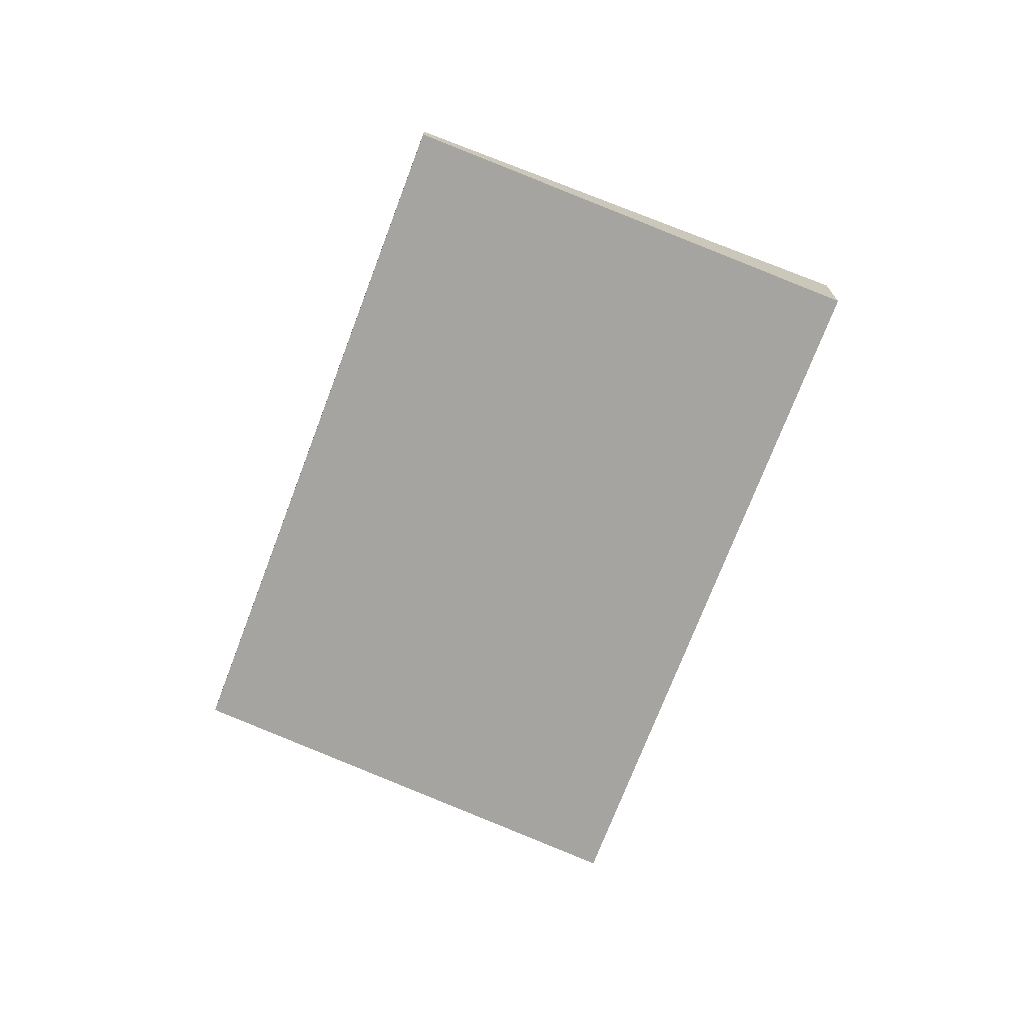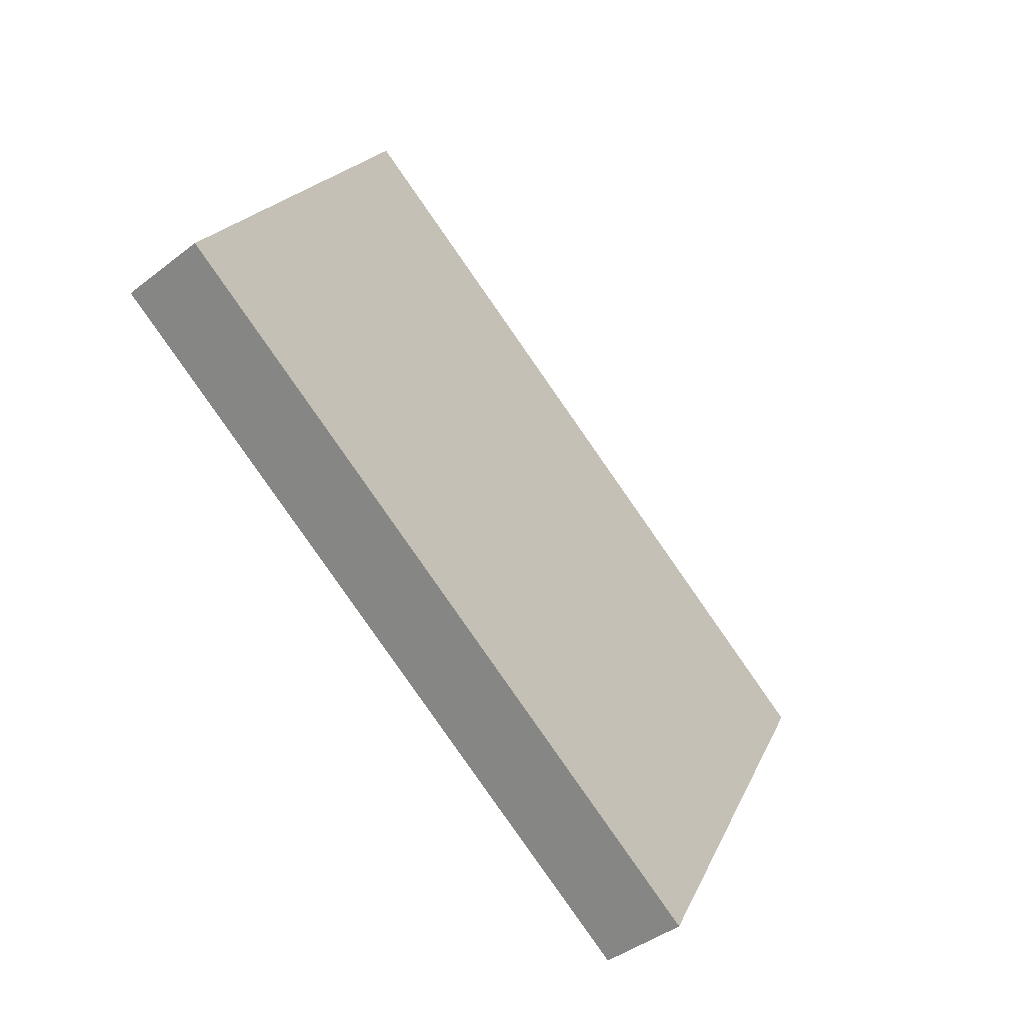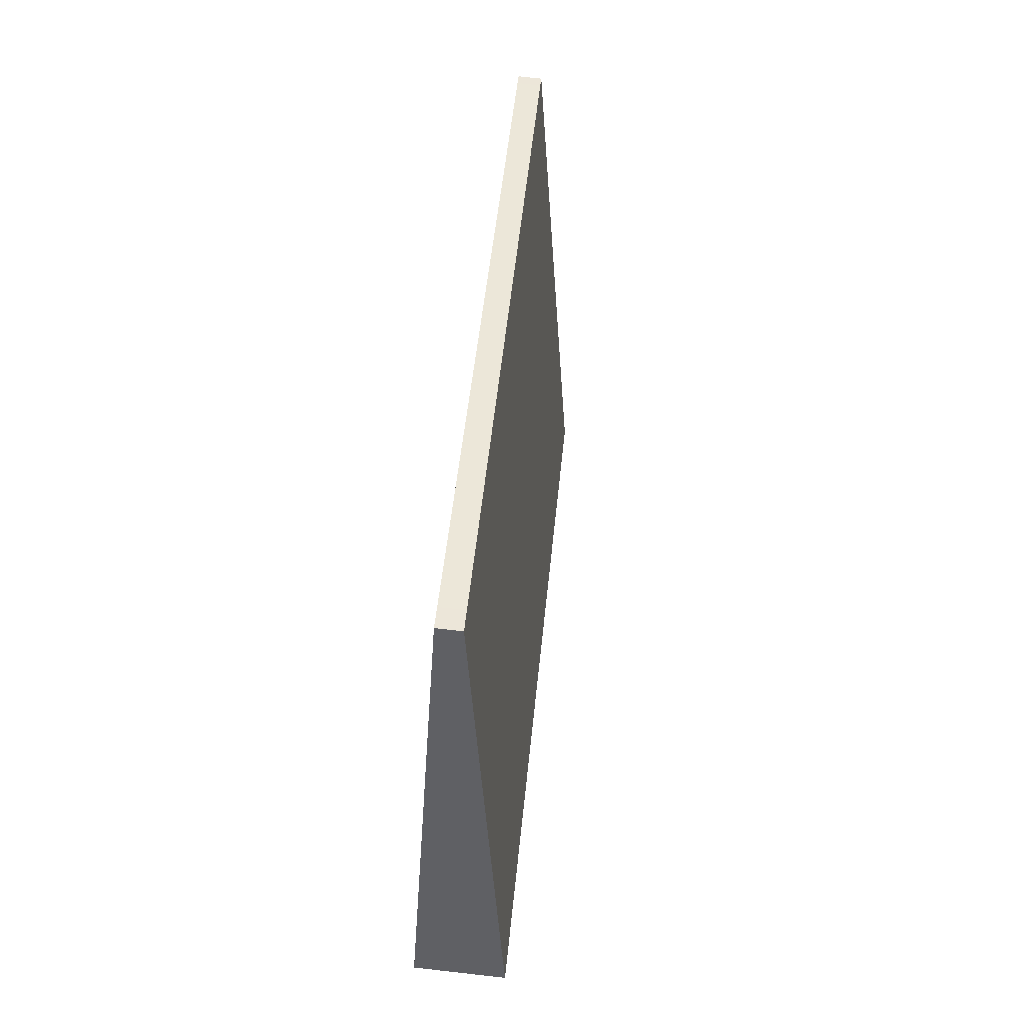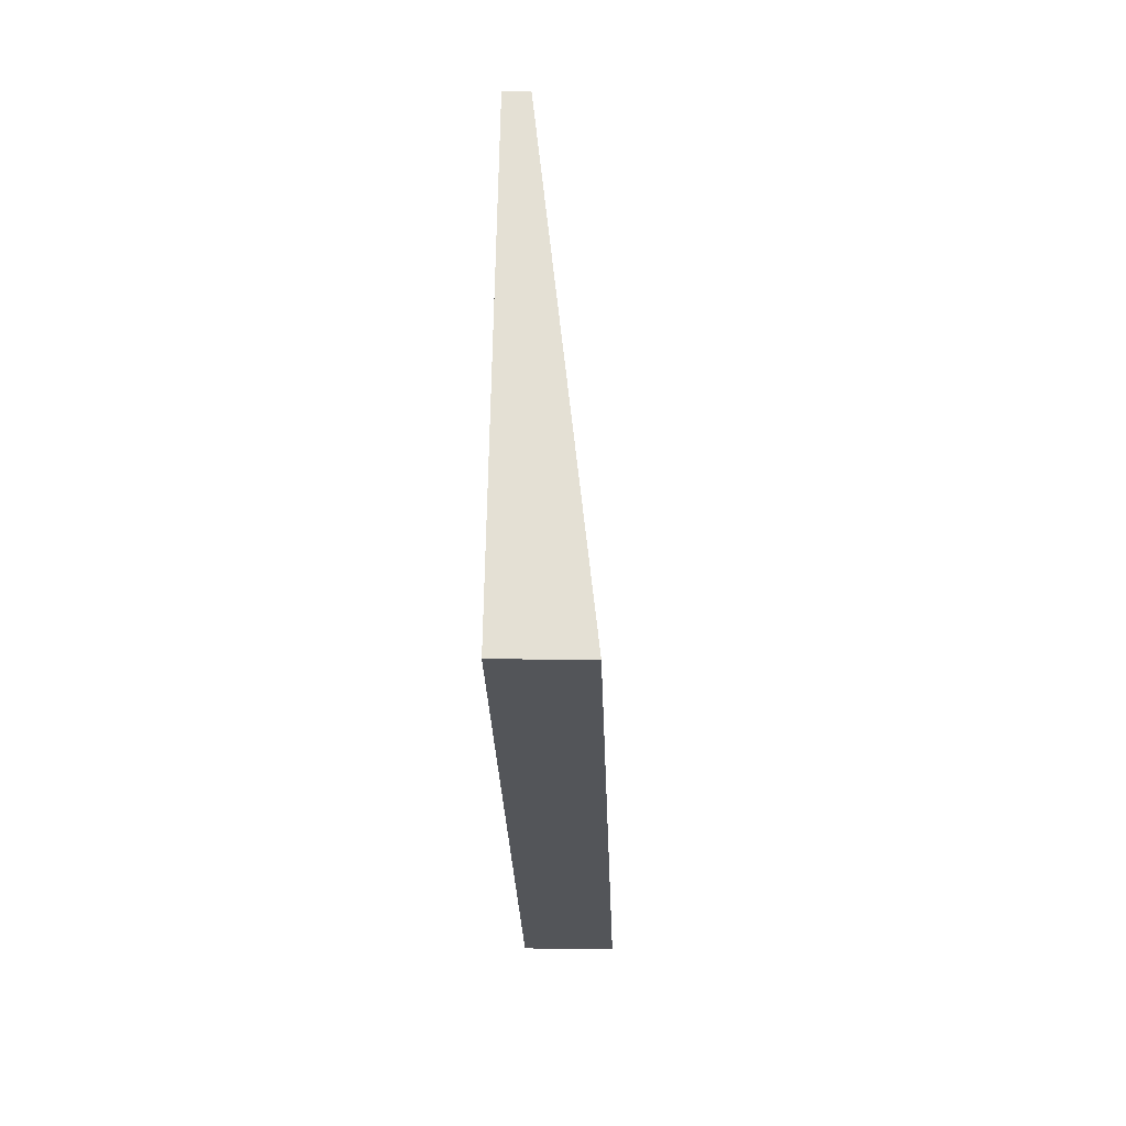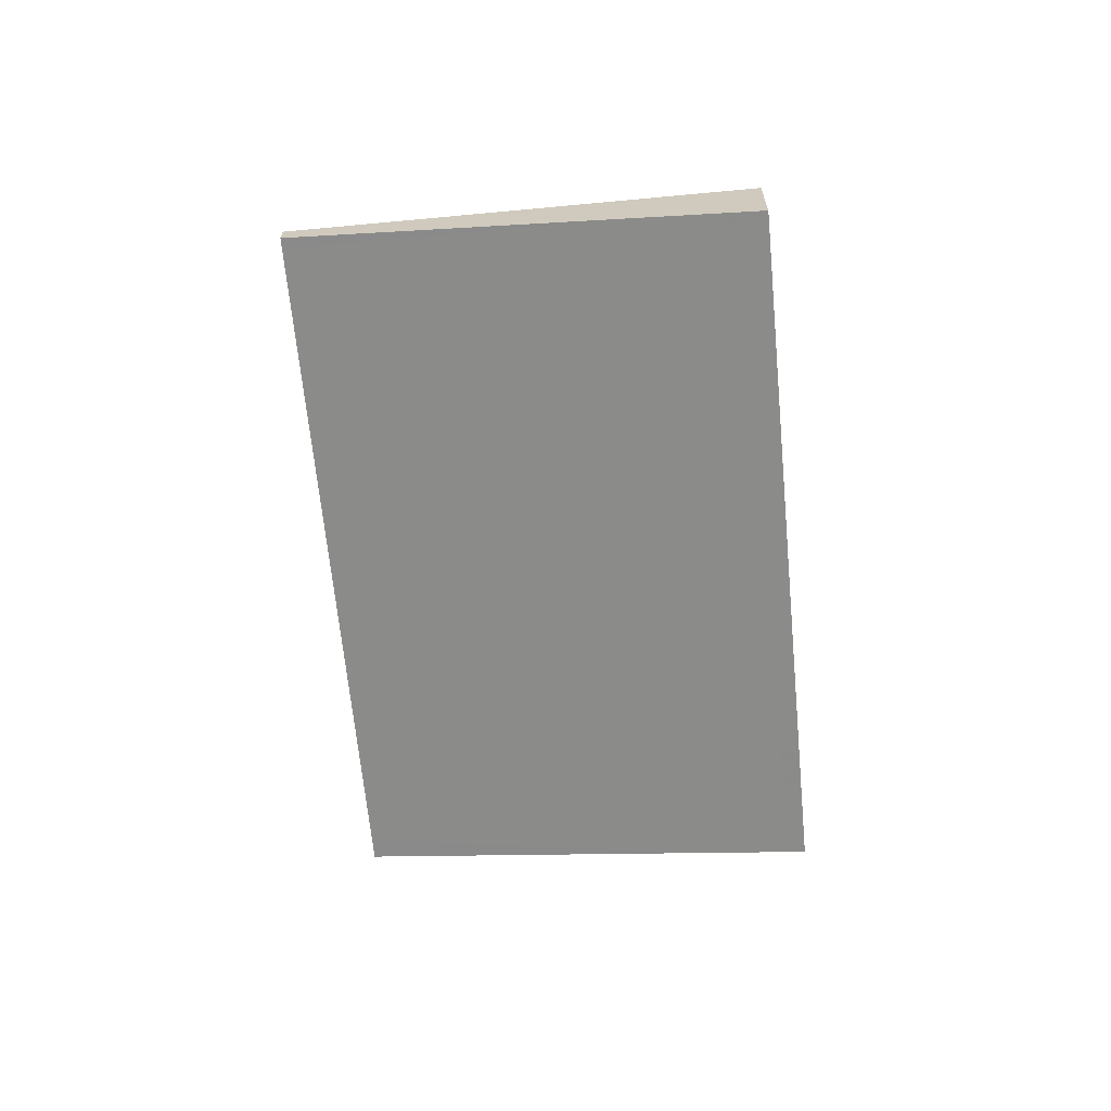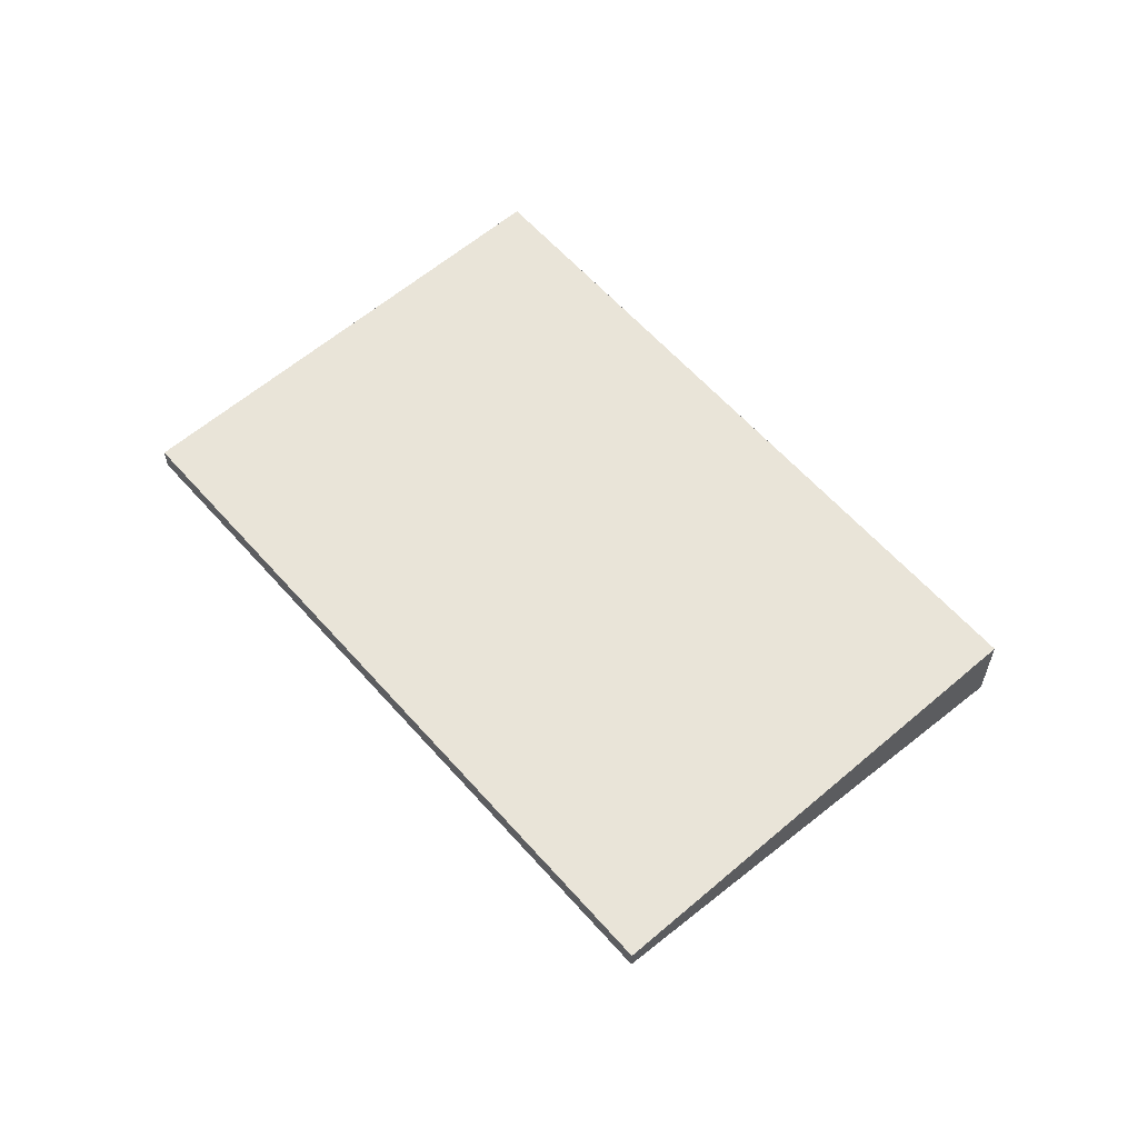
<metadata>
{"format":"obj","ext":"obj","renderer":"f3d","projection":"perspective","resolution":1024,"background":"white","views":[{"elev":-72.0,"azim":-77.2,"up":"+Z"},{"elev":-41.4,"azim":133.5,"up":"+Y"},{"elev":79.9,"azim":96.4,"up":"+Y"},{"elev":9.0,"azim":92.0,"up":"+Y"},{"elev":-65.5,"azim":-51.0,"up":"+Z"},{"elev":60.3,"azim":-97.6,"up":"+Z"}]}
</metadata>
<code>
v -2316 -182.1 -0.3456
v -2317 -180.5 -0.09321
v -2315 -178.8 -0.09751
v -2314 -180.5 -0.3498
v -2316 -182.1 -0.3456
v -2317 -180.4 -0.09328
v -2316 -181.8 -0.2885
v -2316 -181.7 -0.2885
v -2314 -180.1 -0.2928
v -2314 -180.4 -0.2919
v -2315 -179.2 -0.09663
v -2314 -180.8 -0.349
v -2314 -180.1 -0.2926
v -2315 -178.9 -0.09737
v -2314 -180.5 -0.3497
v -2315 -181.2 -0.29
v -2316 -179.9 -0.09473
v -2315 -181.5 -0.3471
v -2314 -180.4 -0.3389
v -2314 -180.4 -0.339
v -2316 -182.1 -0.3347
v -2316 -182 -0.3348
v -2315 -181.5 -0.3362
v -2314 -180.7 -0.3381
v -2316 -182.1 -0.3347
v -2316 -182.1 -0.3456
v -2316 -182.1 0
v -2316 -182.1 0
v -2317 -180.4 -0.09328
v -2317 -180.5 -0.09321
v -2317 -180.5 1.388e-17
v -2317 -180.4 0
v -2314 -180.1 -0.2928
v -2315 -178.8 -0.09751
v -2315 -178.8 0
v -2314 -180.1 0
v -2314 -180.5 -0.3497
v -2314 -180.5 -0.3498
v -2314 -180.5 0
v -2314 -180.5 0
v -2316 -182.1 -0.3456
v -2316 -182.1 -0.3456
v -2316 -182.1 0
v -2316 -182.1 0
v -2316 -179.9 -0.09473
v -2317 -180.4 -0.09328
v -2317 -180.4 0
v -2316 -179.9 0
v -2317 -180.5 -0.09321
v -2316 -181.8 -0.2885
v -2316 -181.8 0
v -2317 -180.5 1.388e-17
v -2314 -180.4 -0.339
v -2314 -180.1 -0.2928
v -2314 -180.1 0
v -2314 -180.4 0
v -2315 -178.9 -0.09737
v -2315 -179.2 -0.09663
v -2315 -179.2 0
v -2315 -178.9 0
v -2315 -181.5 -0.3471
v -2314 -180.8 -0.349
v -2314 -180.8 0
v -2315 -181.5 0
v -2315 -178.8 -0.09751
v -2315 -178.9 -0.09737
v -2315 -178.9 0
v -2315 -178.8 0
v -2314 -180.8 -0.349
v -2314 -180.5 -0.3497
v -2314 -180.5 0
v -2314 -180.8 0
v -2315 -179.2 -0.09663
v -2316 -179.9 -0.09473
v -2316 -179.9 0
v -2315 -179.2 0
v -2316 -182.1 -0.3456
v -2315 -181.5 -0.3471
v -2315 -181.5 0
v -2316 -182.1 0
v -2314 -180.5 -0.3498
v -2314 -180.4 -0.339
v -2314 -180.4 0
v -2314 -180.5 0
v -2316 -181.8 -0.2885
v -2316 -182.1 -0.3347
v -2316 -182.1 0
v -2316 -181.8 0
v -2316 -182.1 0
v -2317 -180.5 0
v -2315 -178.8 0
v -2314 -180.5 0
f 20 4 15 19
f 22 5 1 21
f 7 2 6 8
f 14 3 9 13
f 17 11 10 16
f 24 12 18 23
f 13 10 11 14
f 19 15 12 24
f 16 8 6 17
f 23 18 5 22
f 19 13 9 20
f 21 7 8 22
f 23 16 10 24
f 24 10 13 19
f 22 8 16 23
f 26 27 28 25
f 30 31 32 29
f 34 35 36 33
f 38 39 40 37
f 42 43 44 41
f 46 47 48 45
f 50 51 52 49
f 54 55 56 53
f 58 59 60 57
f 62 63 64 61
f 66 67 68 65
f 70 71 72 69
f 74 75 76 73
f 78 79 80 77
f 82 83 84 81
f 86 87 88 85
f 90 91 92 89

</code>
